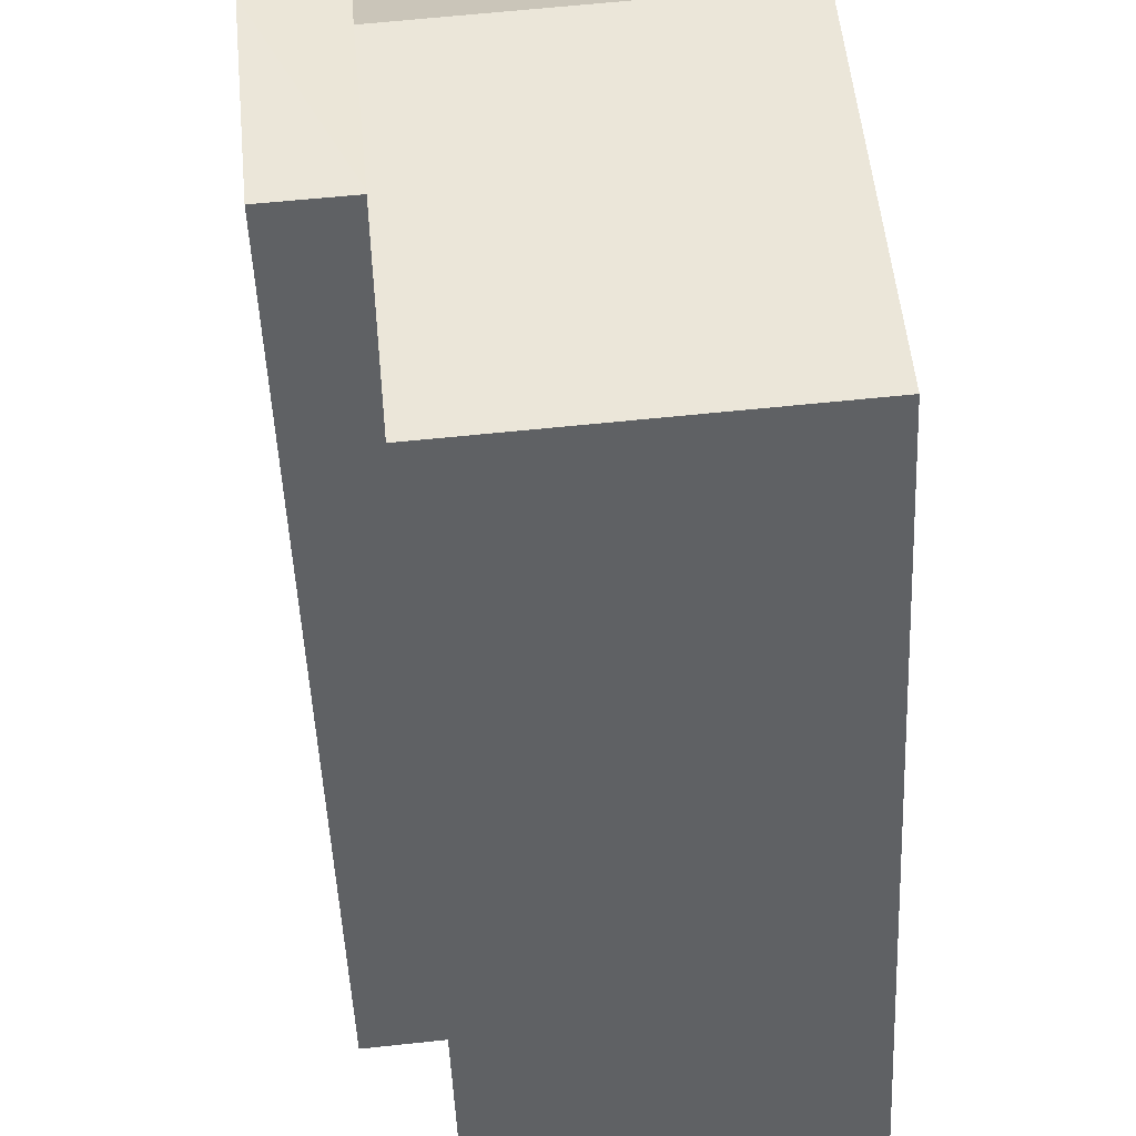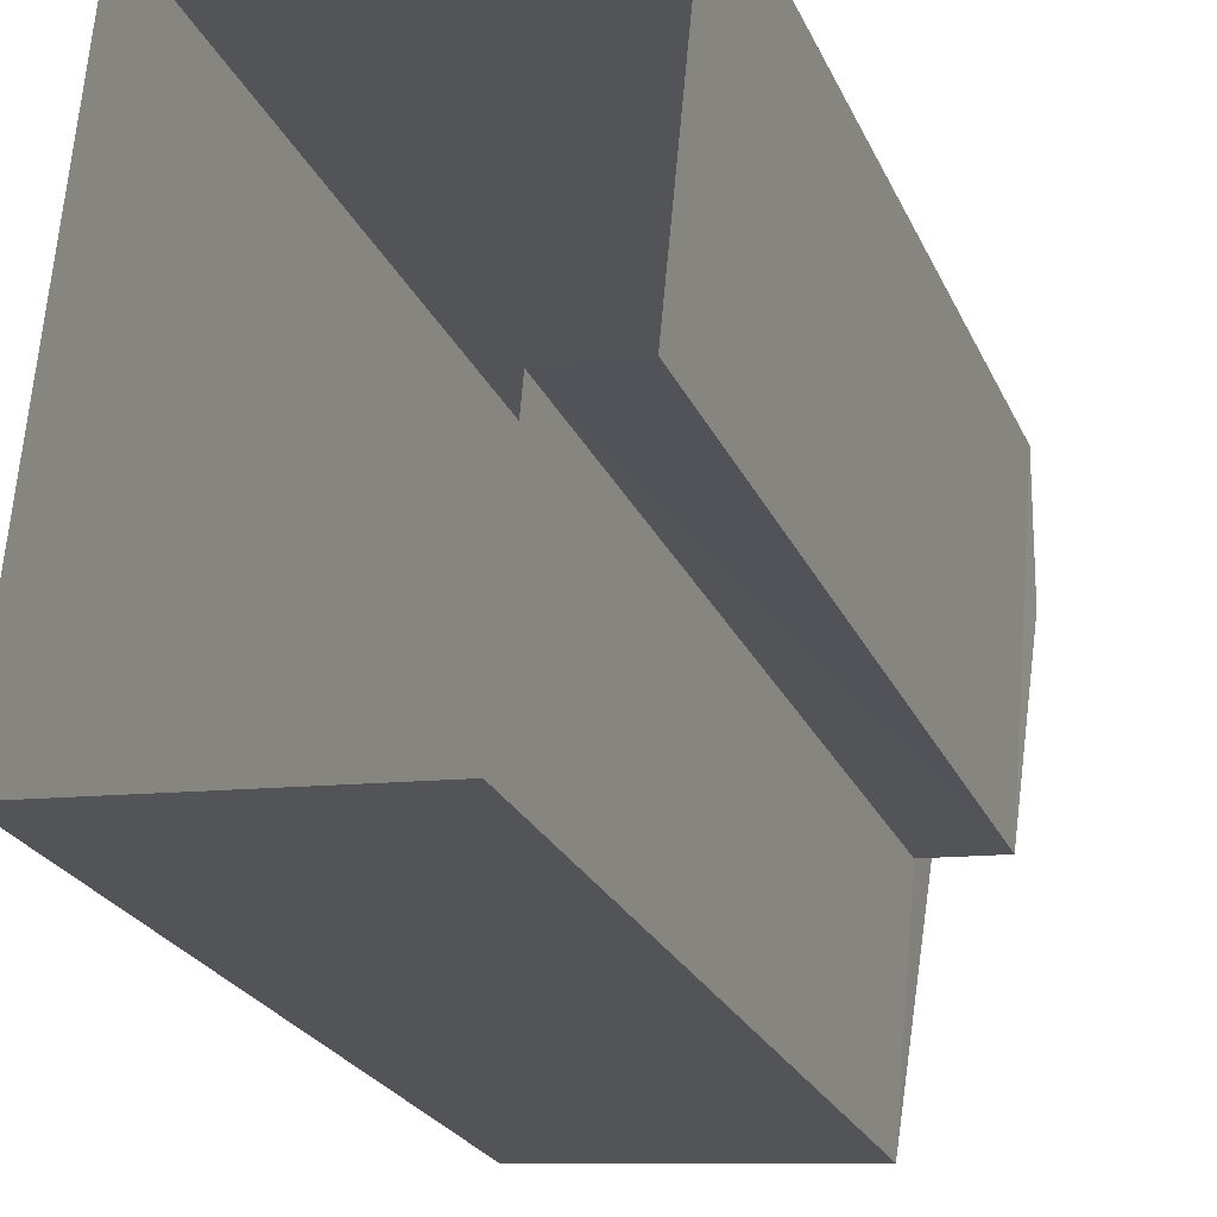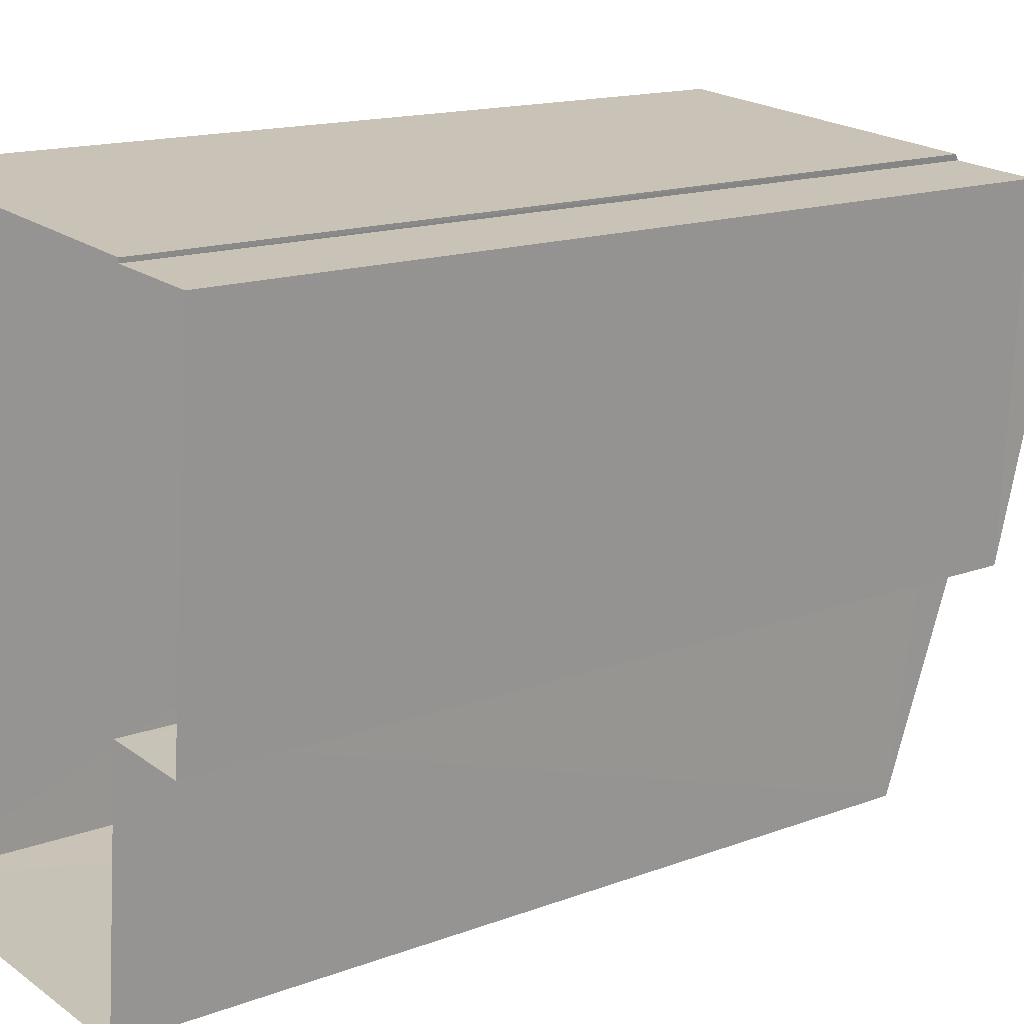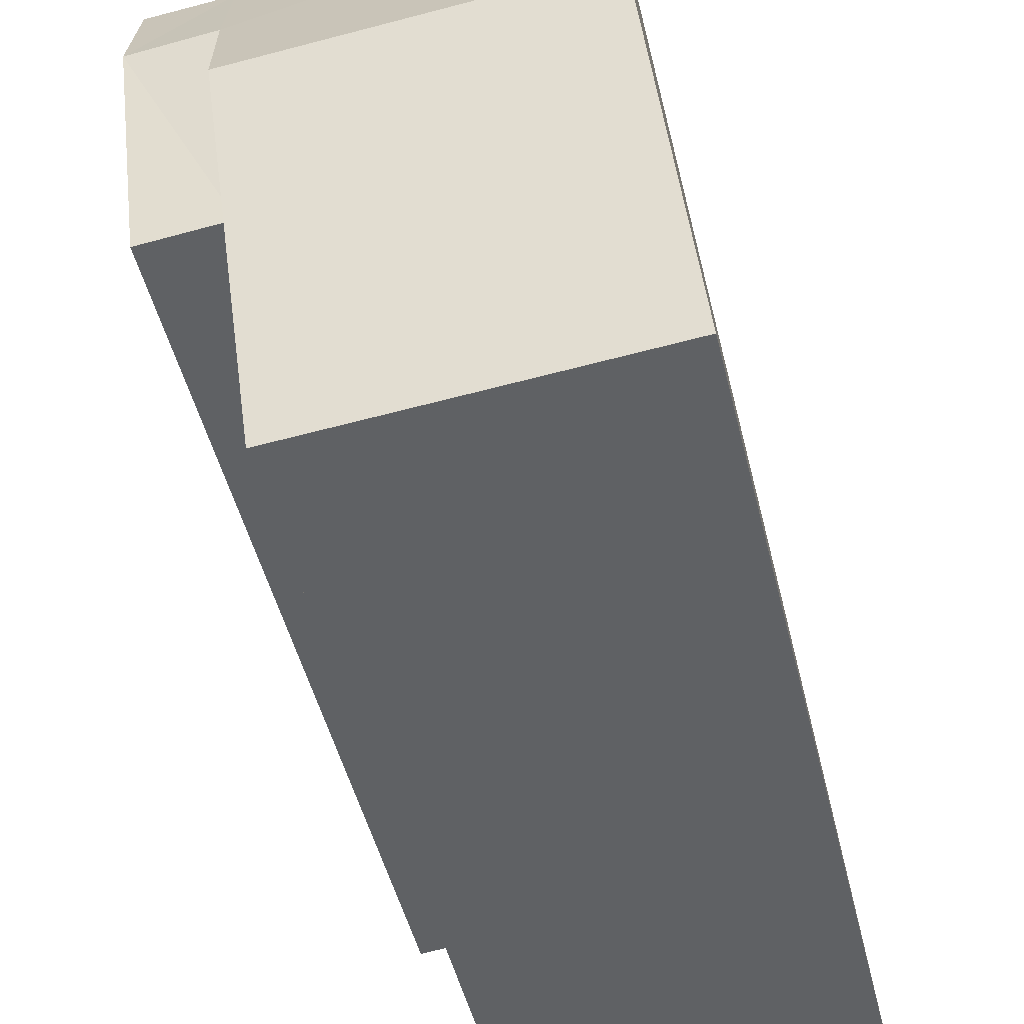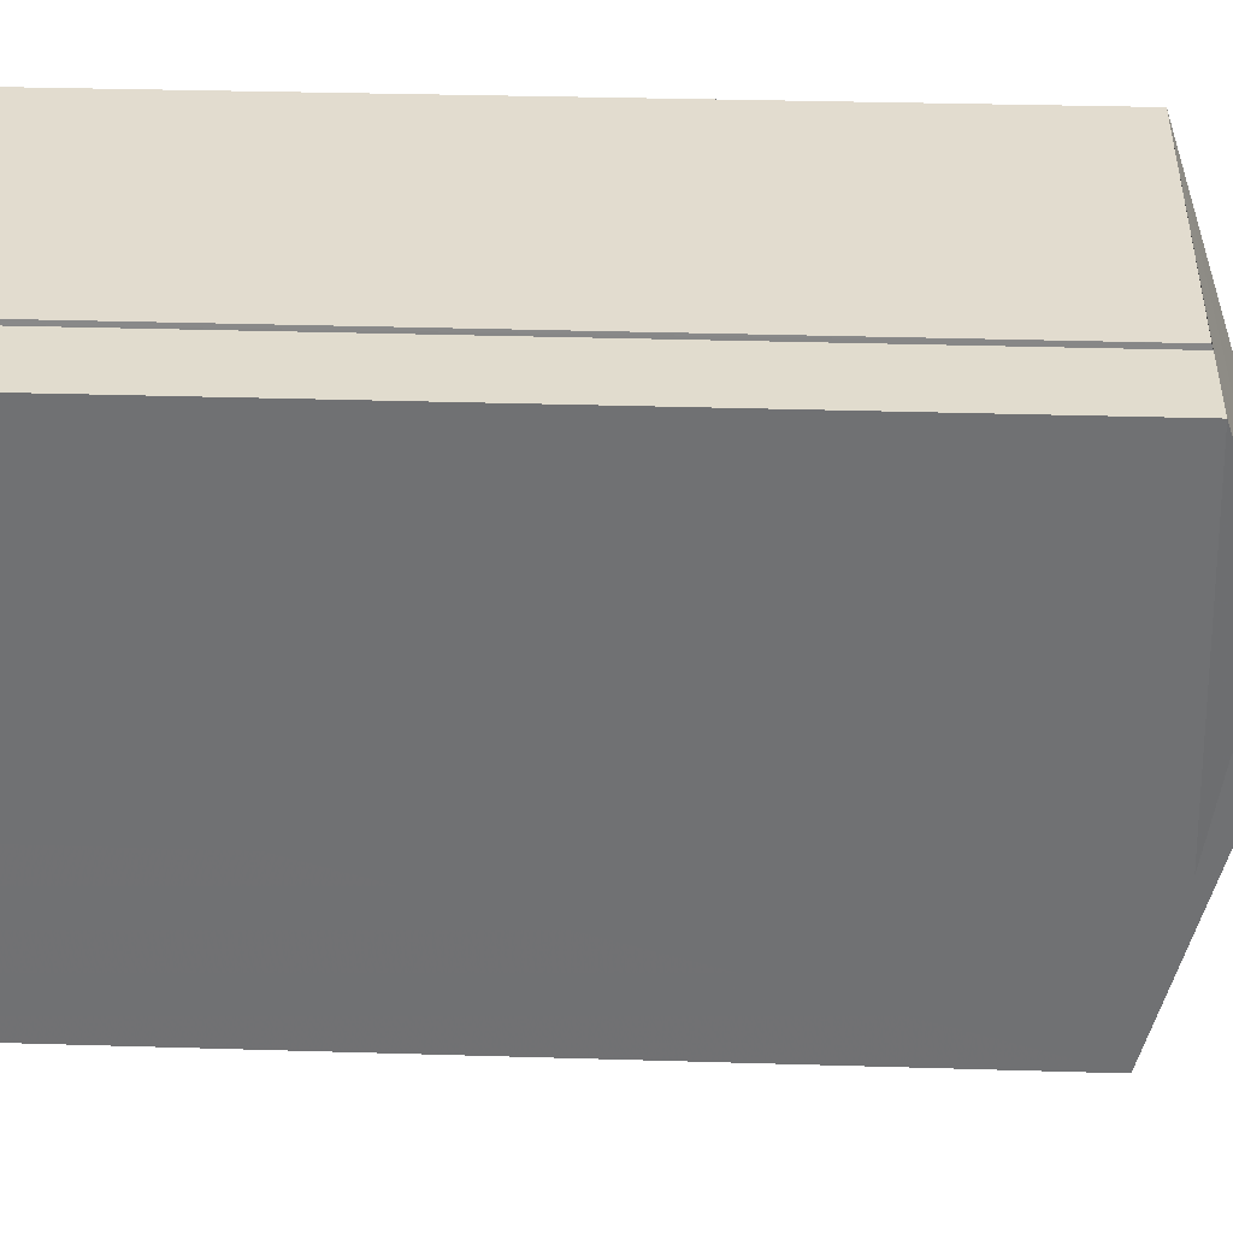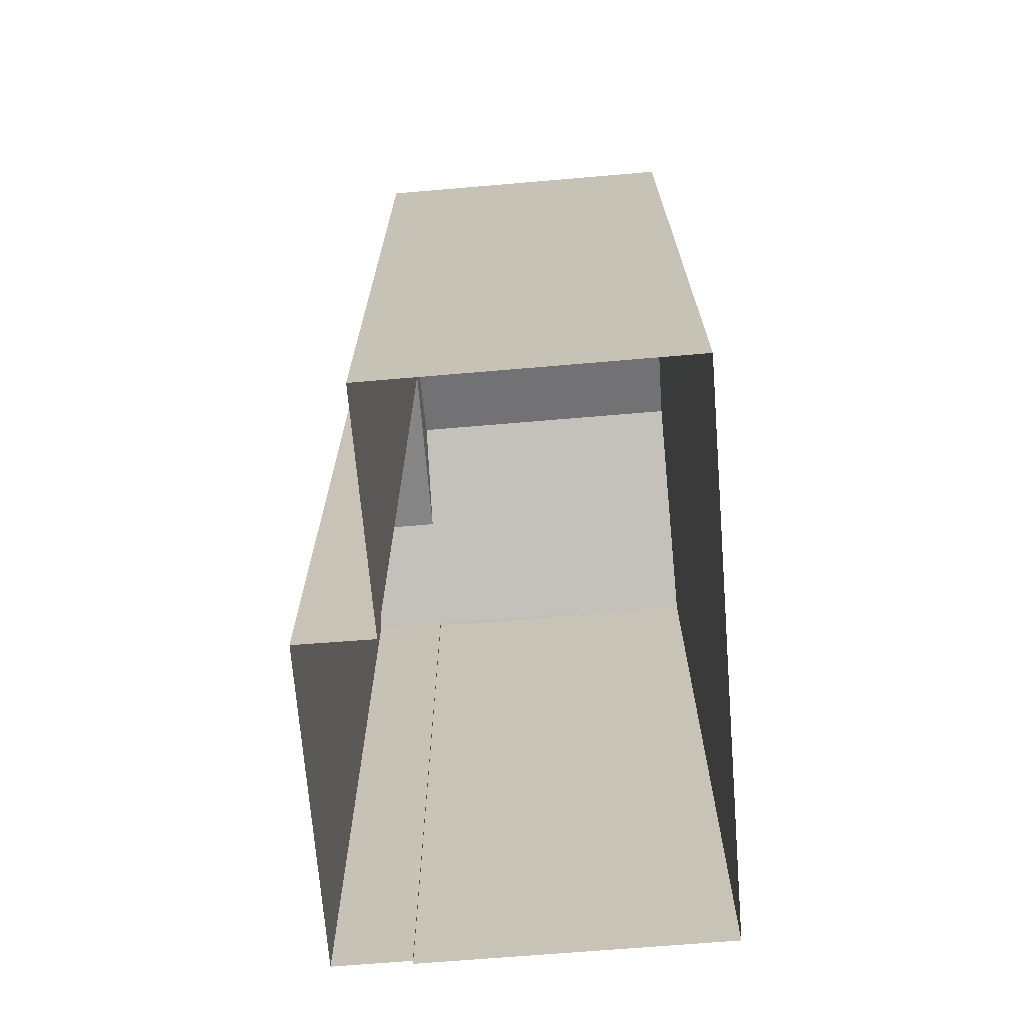
<metadata>
{"format":"obj","ext":"obj","renderer":"f3d","projection":"perspective","resolution":1024,"background":"white","views":[{"elev":-49.4,"azim":2.5,"up":"+Y"},{"elev":-24.8,"azim":-160.0,"up":"+Y"},{"elev":14.8,"azim":-129.2,"up":"+Y"},{"elev":-48.0,"azim":13.5,"up":"+Y"},{"elev":29.4,"azim":-87.2,"up":"+Y"},{"elev":-69.5,"azim":10.1,"up":"+Z"}]}
</metadata>
<code>
v -3.727e+05 -1.055e+05 23.44
v -3.727e+05 -1.055e+05 23.44
v -3.727e+05 -1.055e+05 23.44
v -3.727e+05 -1.055e+05 23.43
v -3.727e+05 -1.055e+05 23.43
v -3.727e+05 -1.055e+05 23.43
v -3.727e+05 -1.055e+05 23.44
v -3.727e+05 -1.055e+05 23.43
v -3.727e+05 -1.055e+05 34.1
v -3.727e+05 -1.055e+05 33.1
v -3.727e+05 -1.055e+05 33.62
v -3.727e+05 -1.055e+05 34.1
v -3.727e+05 -1.055e+05 33.1
v -3.727e+05 -1.055e+05 33.11
v -3.727e+05 -1.055e+05 33.62
v -3.727e+05 -1.055e+05 33.11
v -3.727e+05 -1.055e+05 33.27
v -3.727e+05 -1.055e+05 33.27
v -3.727e+05 -1.055e+05 33.1
v -3.727e+05 -1.055e+05 33.1
f 1 2 3
f 3 2 4
f 4 5 6
f 5 2 7
f 5 7 8
f 4 2 5
f 9 10 11
f 12 9 11
f 10 13 14
f 11 14 15
f 15 14 16
f 11 10 14
f 17 15 18
f 17 11 15
f 12 19 20
f 9 12 20
f 13 4 6
f 13 10 4
f 20 3 9
f 3 4 9
f 4 10 9
f 17 2 19
f 11 17 12
f 2 1 19
f 12 17 19
f 5 8 16
f 14 5 16
f 19 1 3
f 20 19 3
f 5 13 6
f 5 14 13
f 2 18 7
f 2 17 18
f 8 7 16
f 16 18 15
f 16 7 18

</code>
